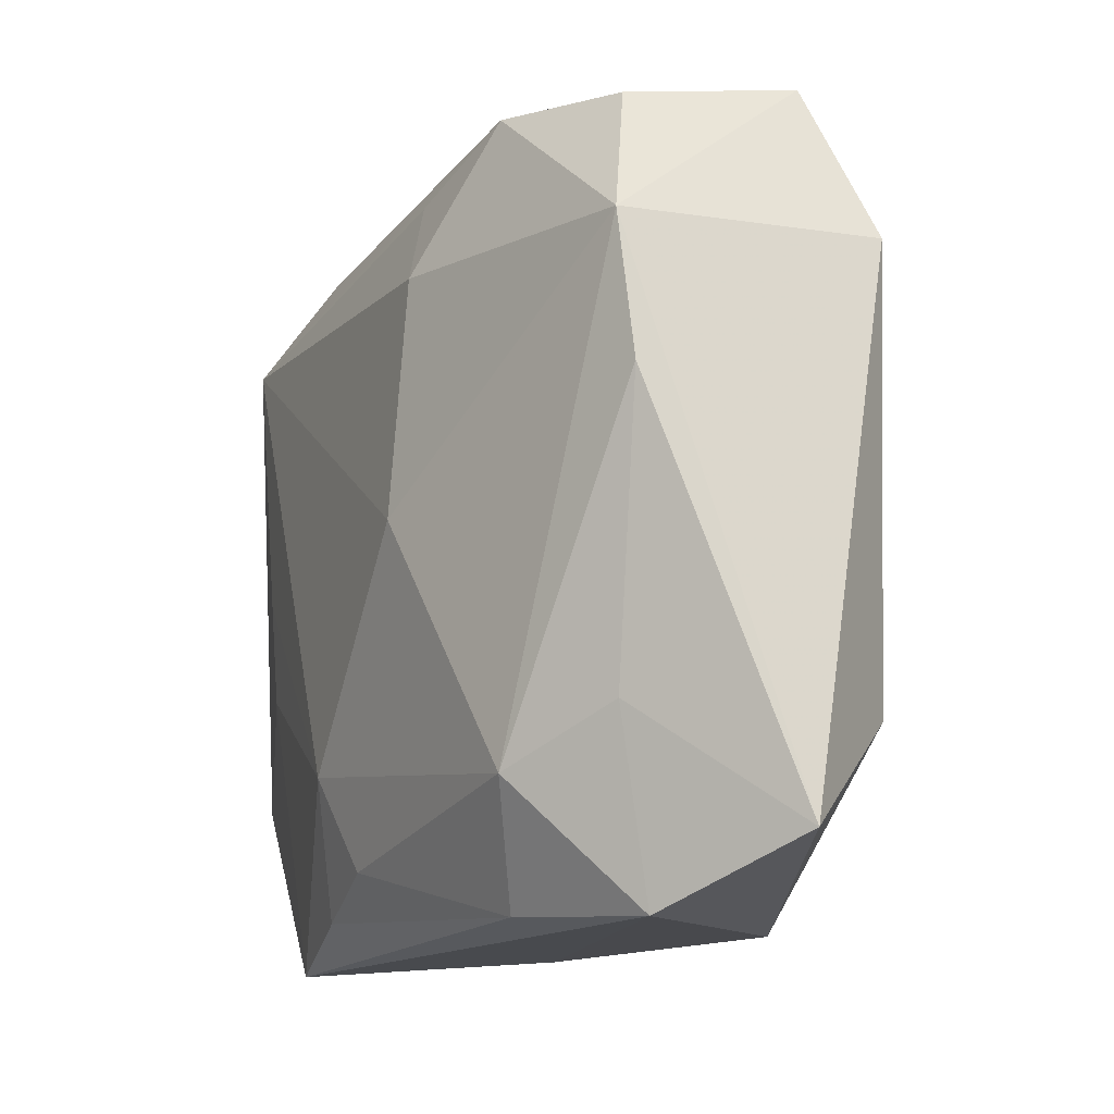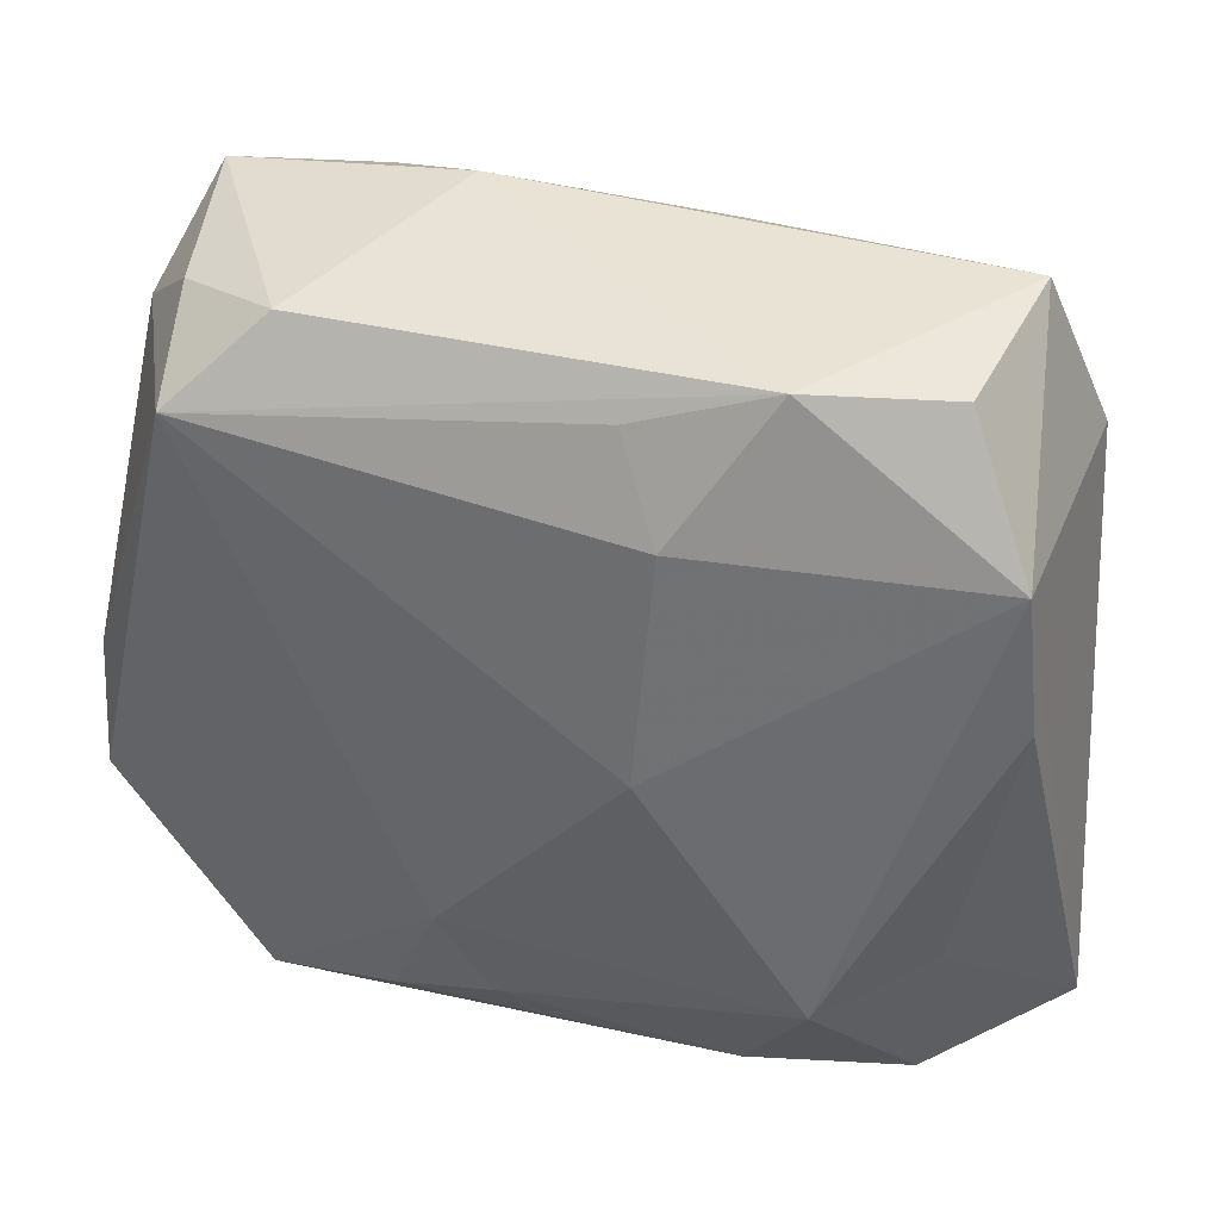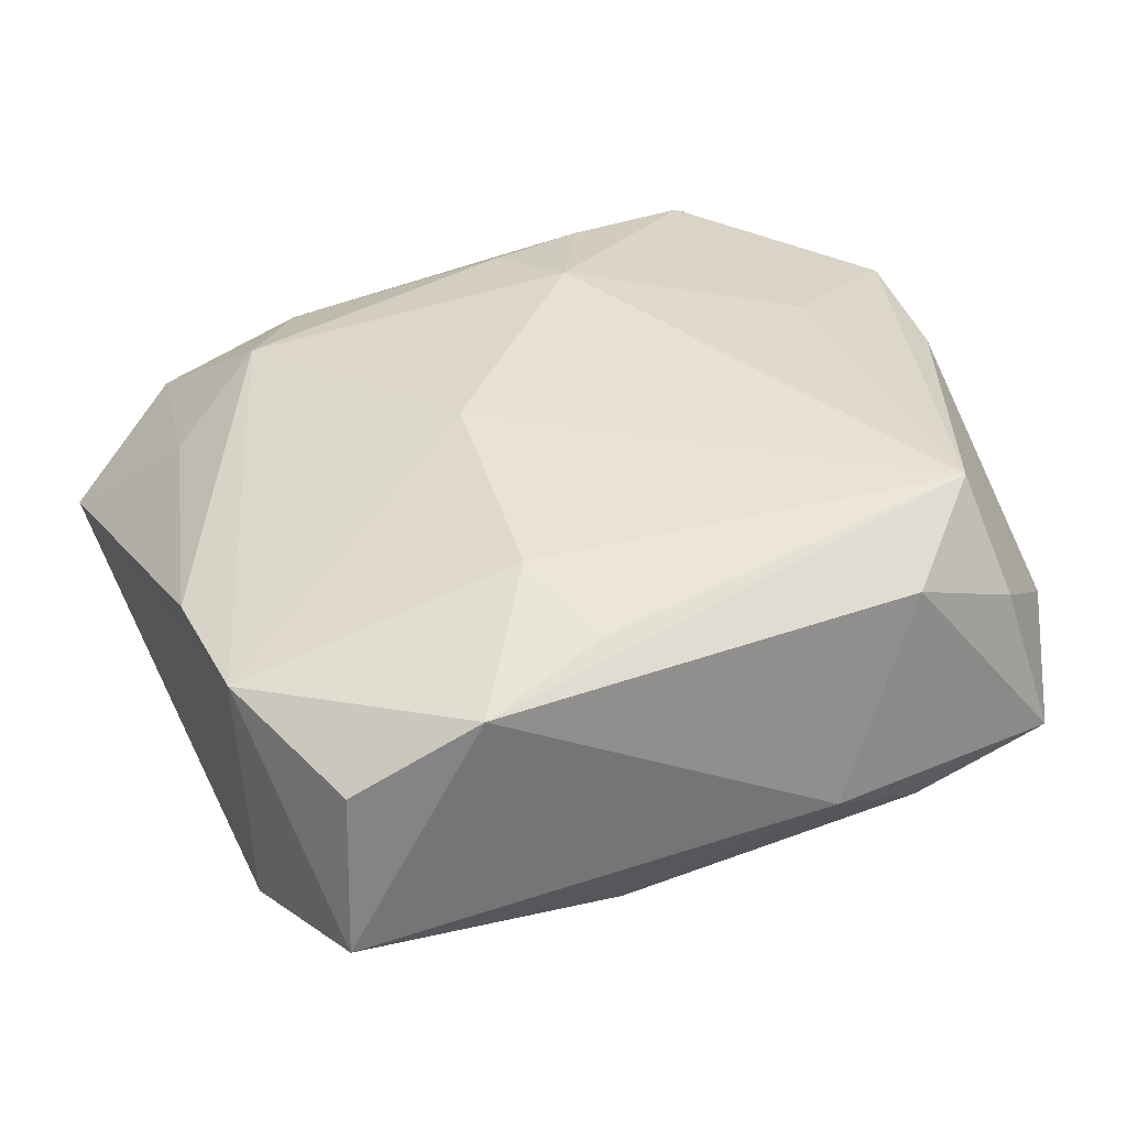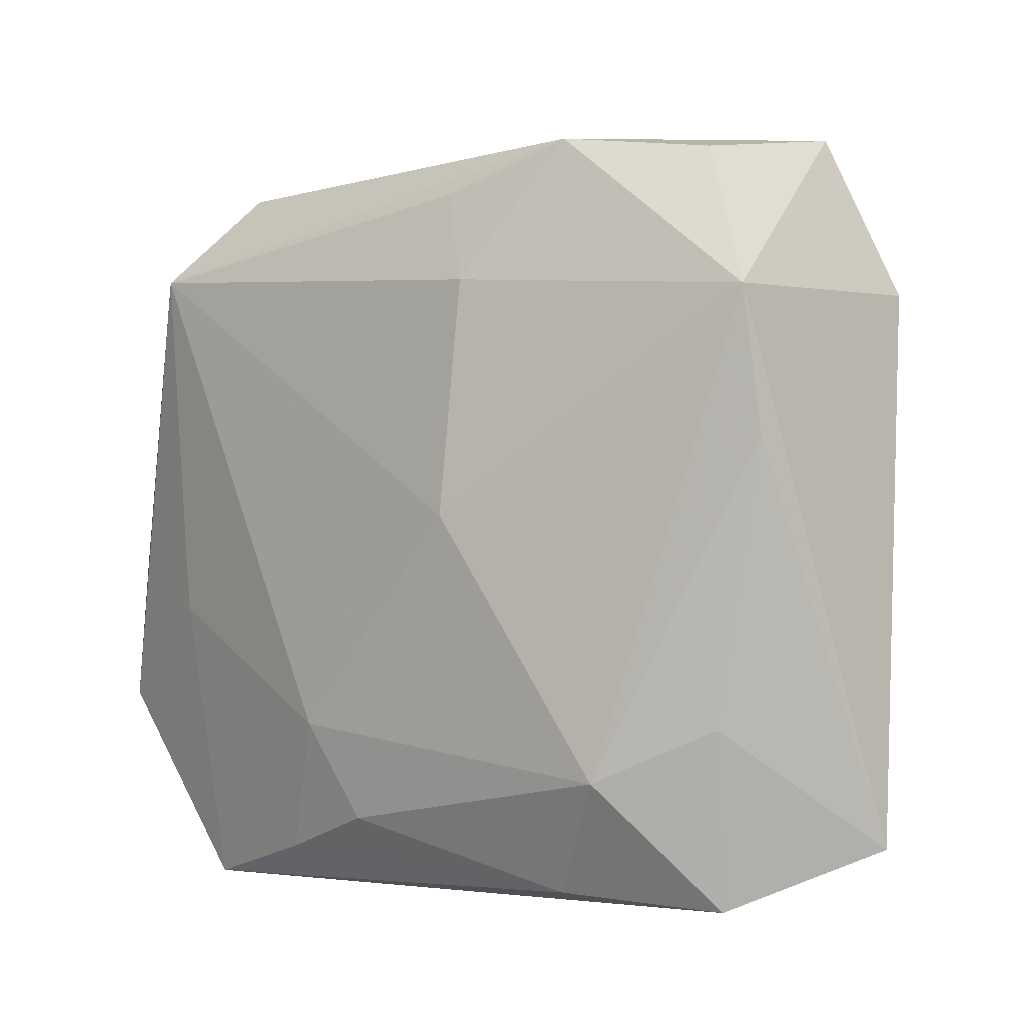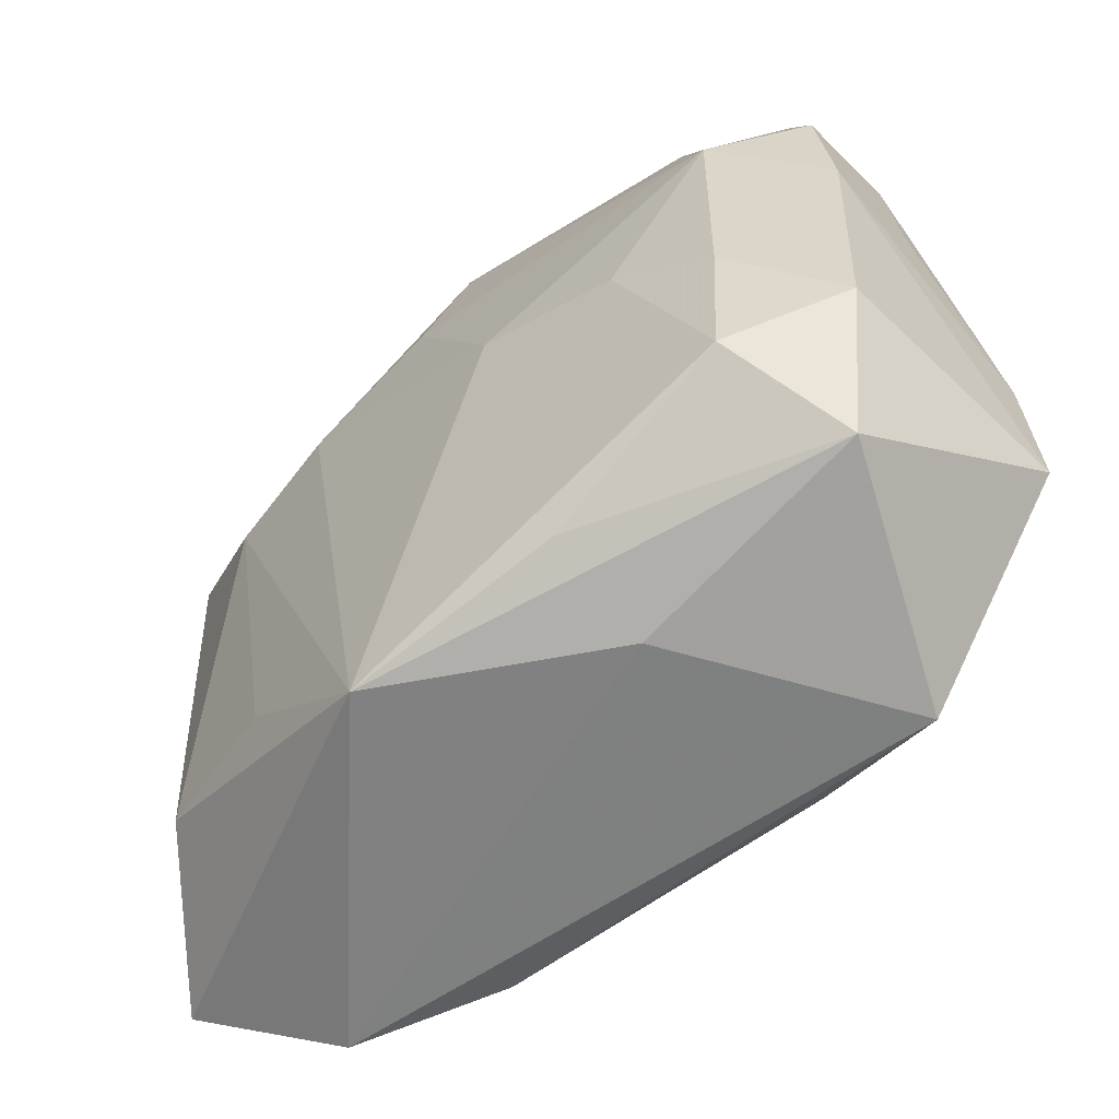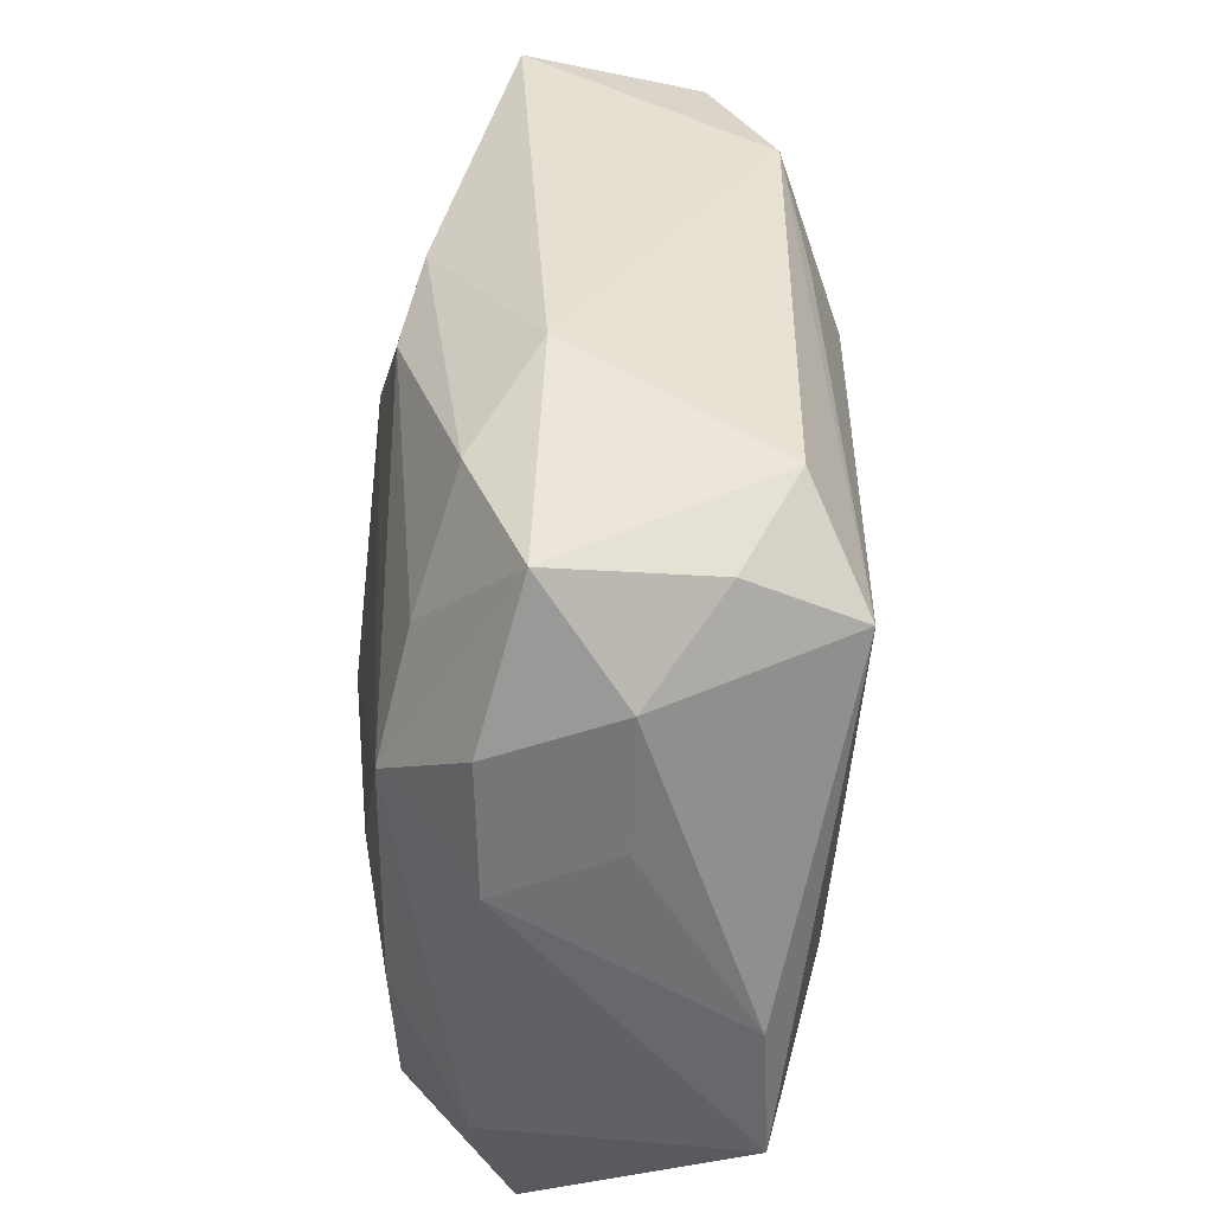
<metadata>
{"format":"obj","ext":"obj","renderer":"f3d","projection":"perspective","resolution":1024,"background":"white","views":[{"elev":-14.9,"azim":66.8,"up":"+Y"},{"elev":35.4,"azim":22.1,"up":"+Y"},{"elev":39.0,"azim":159.4,"up":"+Z"},{"elev":-2.3,"azim":43.4,"up":"+Y"},{"elev":-57.3,"azim":-134.9,"up":"+Y"},{"elev":40.3,"azim":-88.1,"up":"+Y"}]}
</metadata>
<code>
v 0.009859 -0.0001573 0.0169
v -0.03321 0.01802 -0.006964
v -0.01945 -0.001938 -0.01582
v 0.0379 -0.02557 -0.002802
v -0.001746 -0.02452 0.01475
v 0.03474 0.005388 0.008364
v 0.02238 0.009923 -0.01598
v 0.007588 0.02575 0.01358
v 0.02984 -0.01648 0.00751
v -0.03238 0.0212 0.002638
v -0.03093 -0.02568 -0.00549
v 0.01118 0.01834 0.01601
v -0.007769 0.001583 -0.01734
v -0.01706 0.02825 0.01251
v -0.01823 0.02906 -0.008335
v -0.03448 0.007717 -0.00673
v -0.01156 -0.0295 -0.005532
v 0.01599 -0.02952 0.009487
v -0.02653 -0.0179 -0.01353
v -0.02394 0.02133 0.0169
v 0.02938 0.03015 -0.007387
v 0.01802 0.02915 0.01143
v -0.02362 0.001043 0.01552
v -0.035 -0.01521 0.01156
v 0.03379 0.0166 0.009286
v -0.02347 -0.007451 0.01493
v -0.03464 -0.01386 -0.008098
v 0.01828 -0.01769 -0.01471
v -0.02753 -0.007297 -0.01392
v 0.01221 0.01141 -0.01716
v -0.001693 0.02564 -0.01395
v -0.02915 0.02967 -0.003684
v -0.009491 0.03223 -0.003525
v -0.02603 0.02664 0.008343
v -0.0345 -0.004102 0.01105
v -0.005326 -0.01688 0.0169
v -0.02354 0.02055 -0.01135
v 0.005391 -0.02869 -0.01614
v -0.02161 -0.0305 0.01232
v 0.03342 0.01769 -0.01167
v -0.02746 0.01181 -0.01362
v 0.001771 0.01789 -0.01583
v 0.02192 -0.02061 0.01285
v -0.01145 -0.0253 -0.01366
v -0.03366 0.01102 0.002351
v -0.01035 -0.02743 0.01388
v 0.02825 0.02796 0.006171
v 0.006441 0.02747 -0.0126
v 0.03046 -0.01671 -0.01216
v 0.02801 -0.0305 0.004543
f 36 43 1
f 50 38 4
f 21 22 47
f 43 36 5
f 4 38 49
f 49 40 4
f 17 50 39
f 38 50 17
f 27 19 11
f 39 24 11
f 11 24 27
f 11 17 39
f 38 17 11
f 39 36 26
f 26 24 39
f 26 36 23
f 23 24 26
f 33 14 22
f 33 22 21
f 1 12 20
f 20 36 1
f 23 36 20
f 20 14 34
f 22 14 20
f 20 24 23
f 20 35 24
f 4 40 25
f 1 43 25
f 25 12 1
f 22 12 25
f 25 47 22
f 25 40 21
f 21 47 25
f 29 19 27
f 46 36 39
f 46 5 36
f 18 50 43
f 43 5 18
f 5 46 18
f 39 50 18
f 18 46 39
f 30 38 13
f 41 29 27
f 44 19 38
f 38 11 44
f 44 11 19
f 10 20 34
f 35 20 10
f 16 41 27
f 2 41 16
f 27 24 16
f 24 35 16
f 16 10 2
f 32 41 2
f 32 10 34
f 2 10 32
f 34 14 32
f 14 33 32
f 48 33 21
f 21 40 48
f 40 30 48
f 48 30 31
f 8 12 22
f 22 20 8
f 8 20 12
f 4 25 6
f 6 25 43
f 42 30 13
f 31 30 42
f 13 41 42
f 42 41 31
f 40 49 7
f 7 30 40
f 38 30 7
f 3 41 13
f 29 41 3
f 19 29 3
f 13 38 3
f 38 19 3
f 35 10 45
f 45 16 35
f 10 16 45
f 31 41 37
f 41 32 37
f 4 6 9
f 9 6 43
f 9 50 4
f 43 50 9
f 28 49 38
f 38 7 28
f 28 7 49
f 31 37 15
f 15 37 32
f 15 32 33
f 15 48 31
f 33 48 15

</code>
